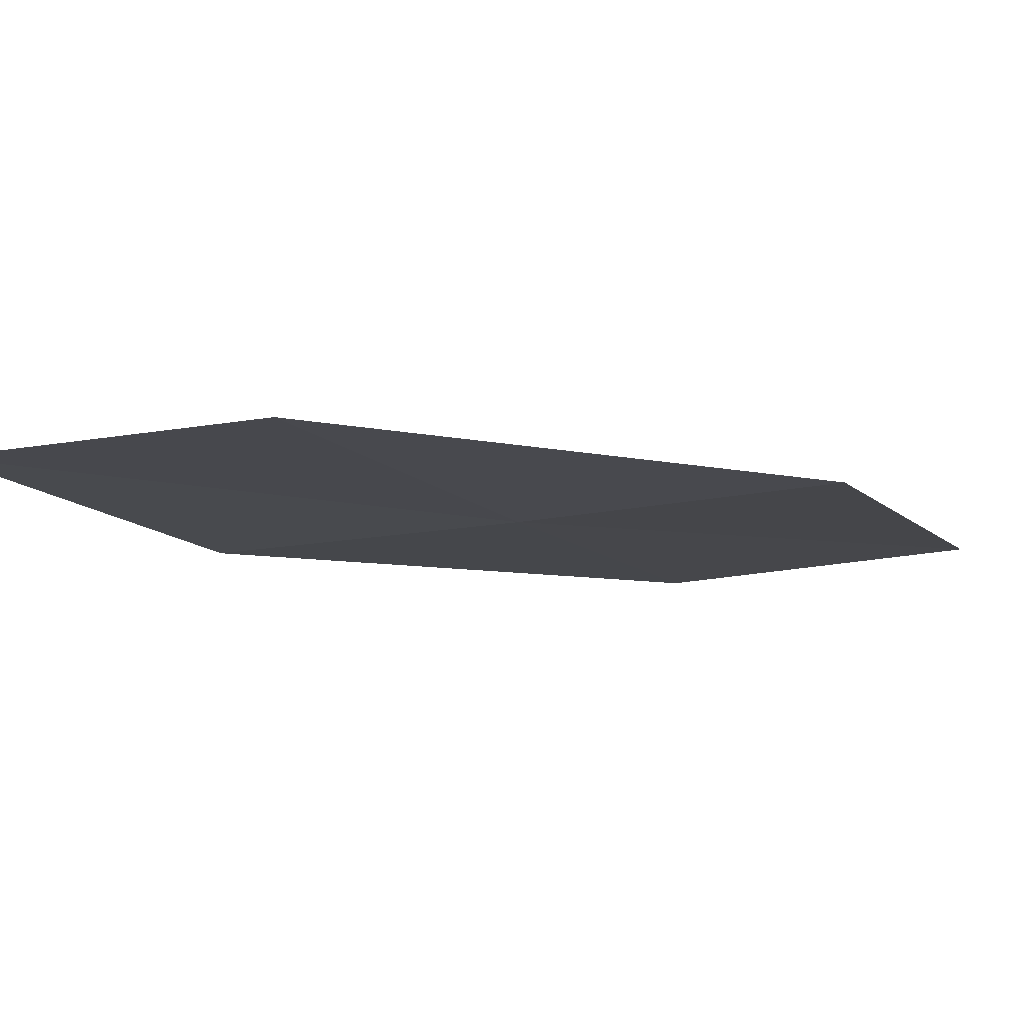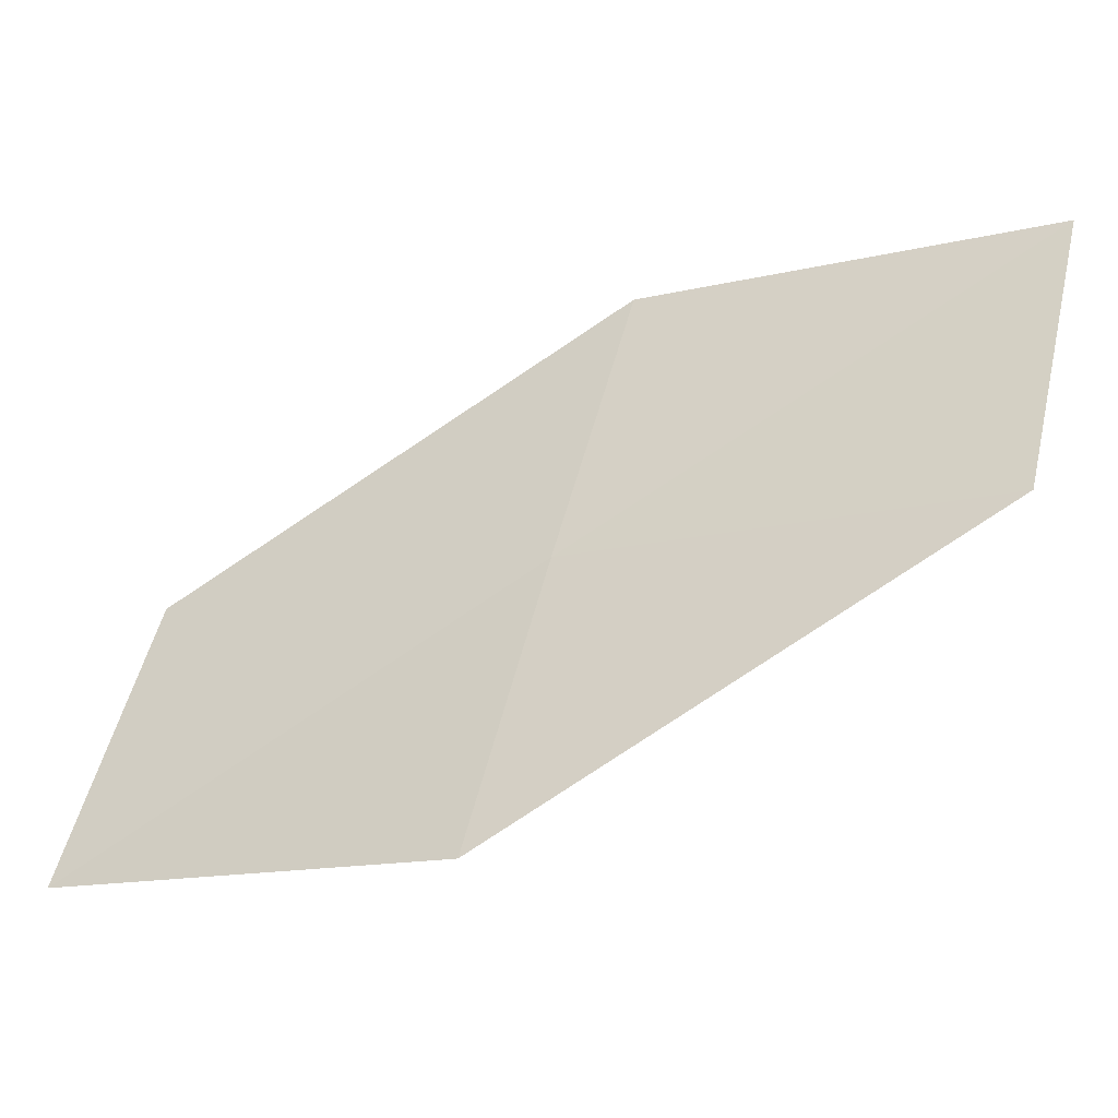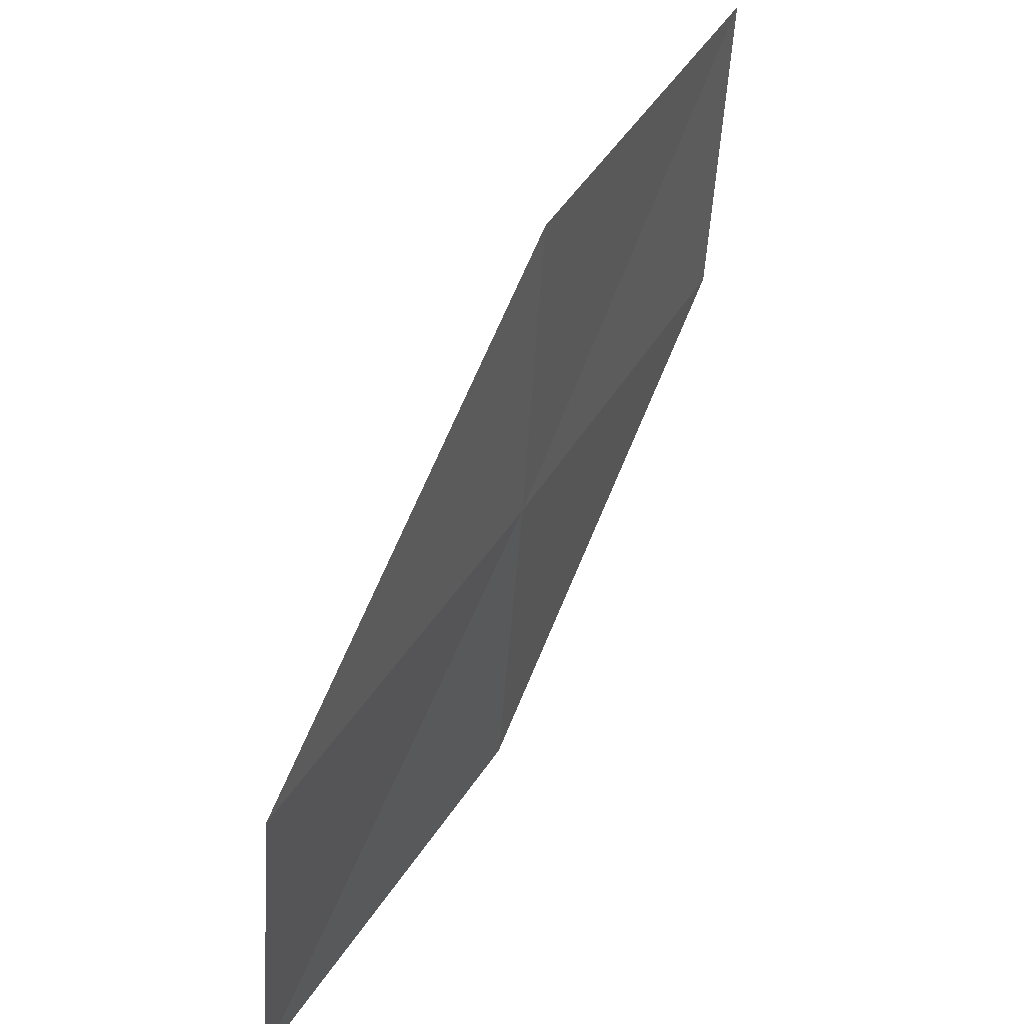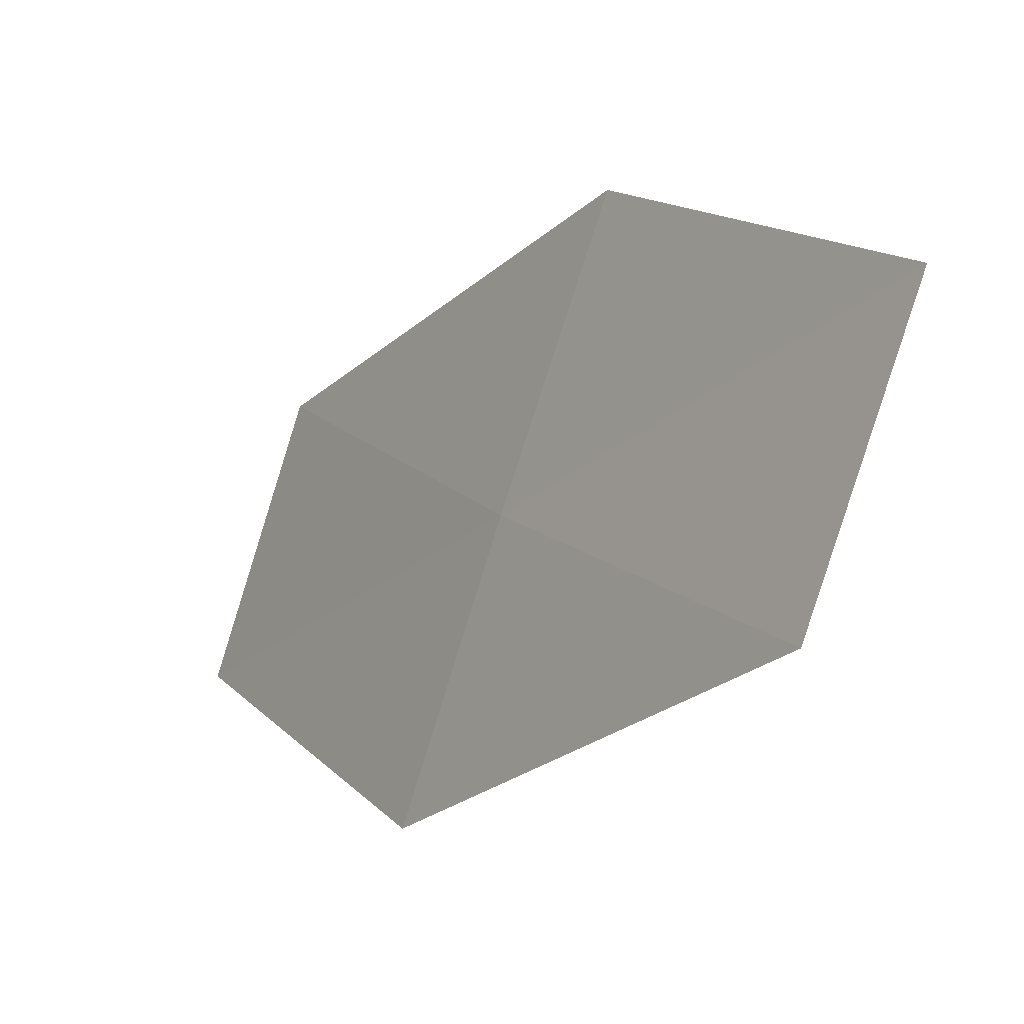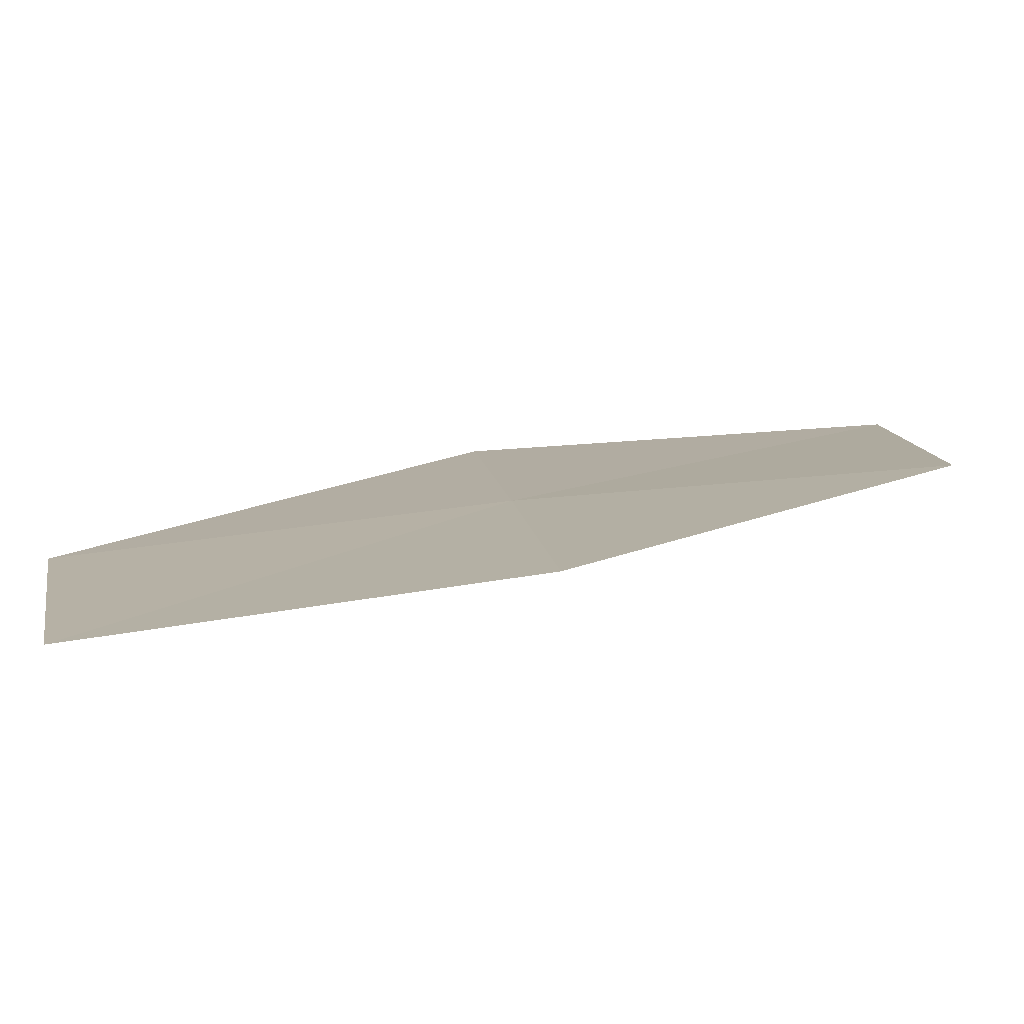
<metadata>
{"format":"obj","ext":"obj","renderer":"f3d","projection":"perspective","resolution":1024,"background":"white","views":[{"elev":-77.8,"azim":130.1,"up":"+Y"},{"elev":-4.0,"azim":-27.2,"up":"+Z"},{"elev":-70.8,"azim":-155.2,"up":"+Y"},{"elev":-61.5,"azim":10.0,"up":"+Y"},{"elev":66.8,"azim":114.0,"up":"+Z"}]}
</metadata>
<code>
v -18.2 -13.85 20.51
v -19.42 -12.92 19.54
v -18.95 -12.61 20.4
v -18.66 -14.2 19.66
v -17.39 -15.06 20.64
v -17.73 -13.49 21.36
v -16.92 -14.66 21.48
f 1 3 2
f 1 2 4
f 1 4 5
f 1 6 3
f 1 7 6
f 1 5 7

</code>
